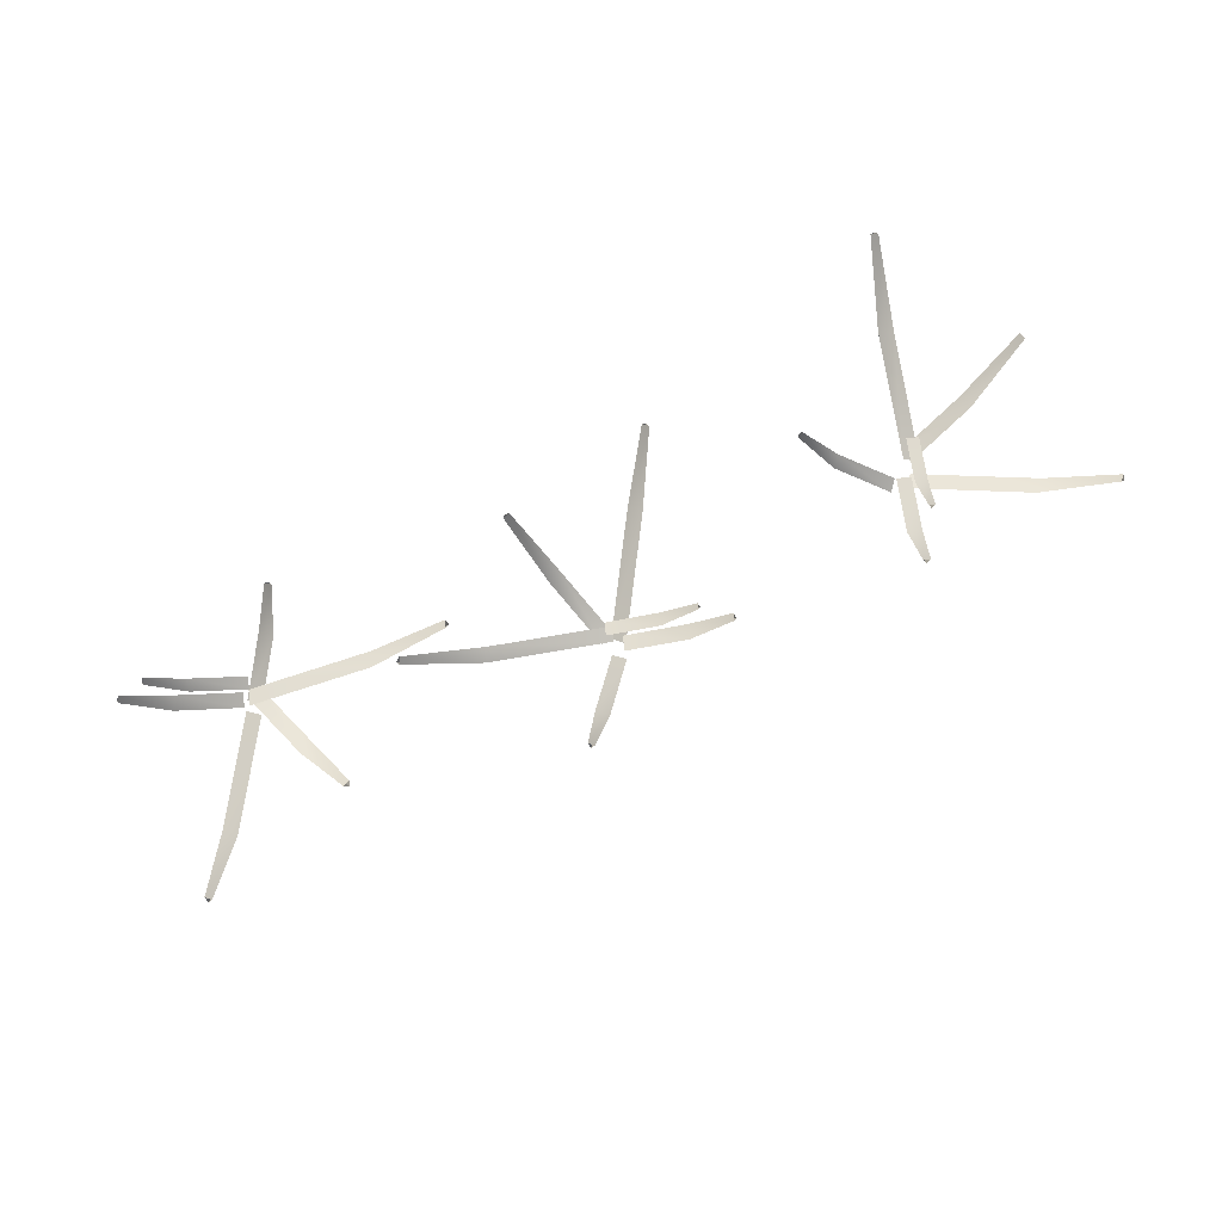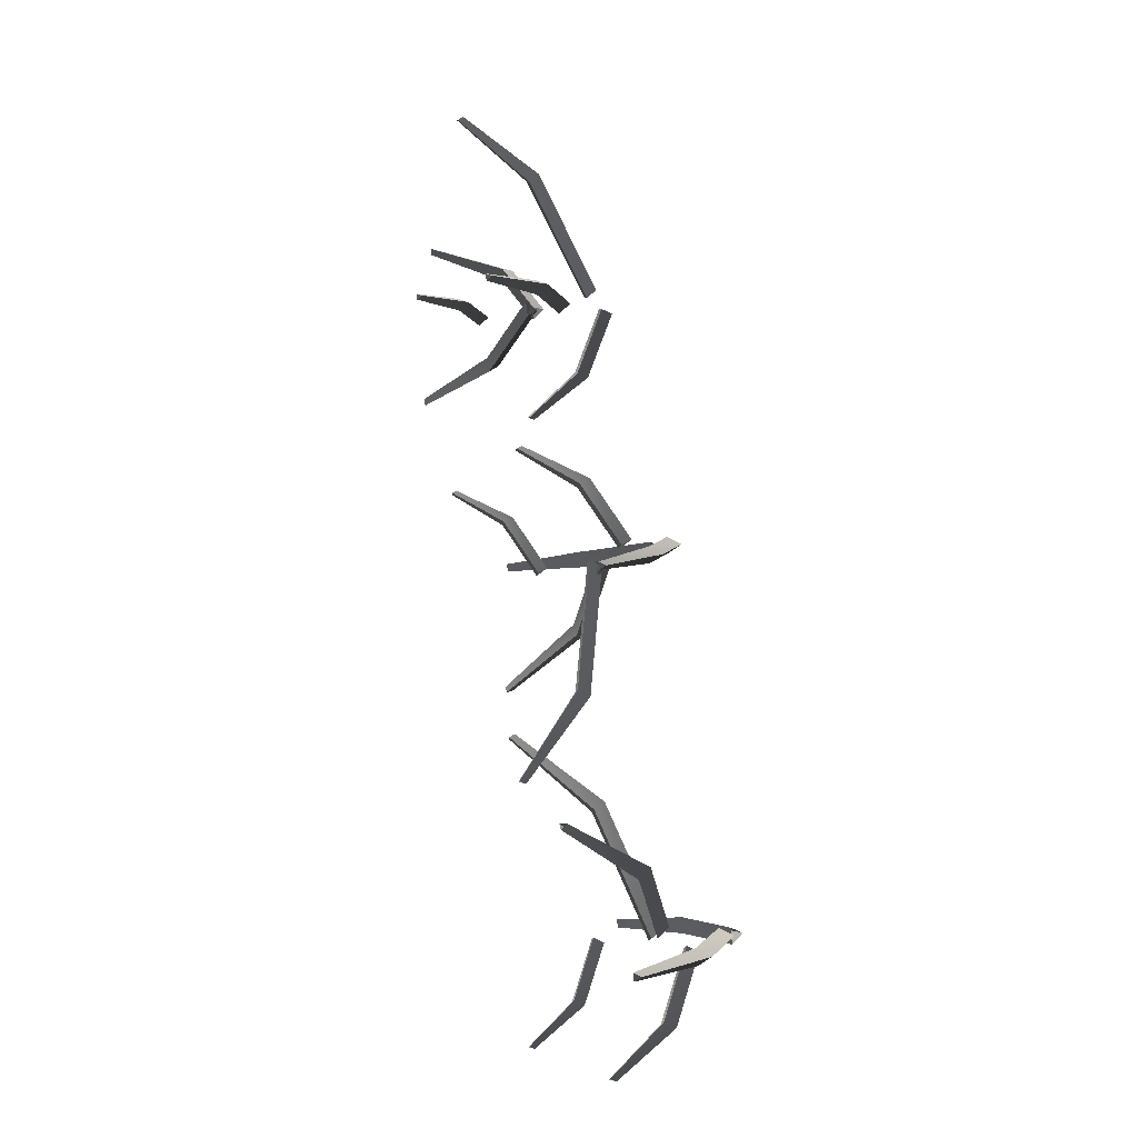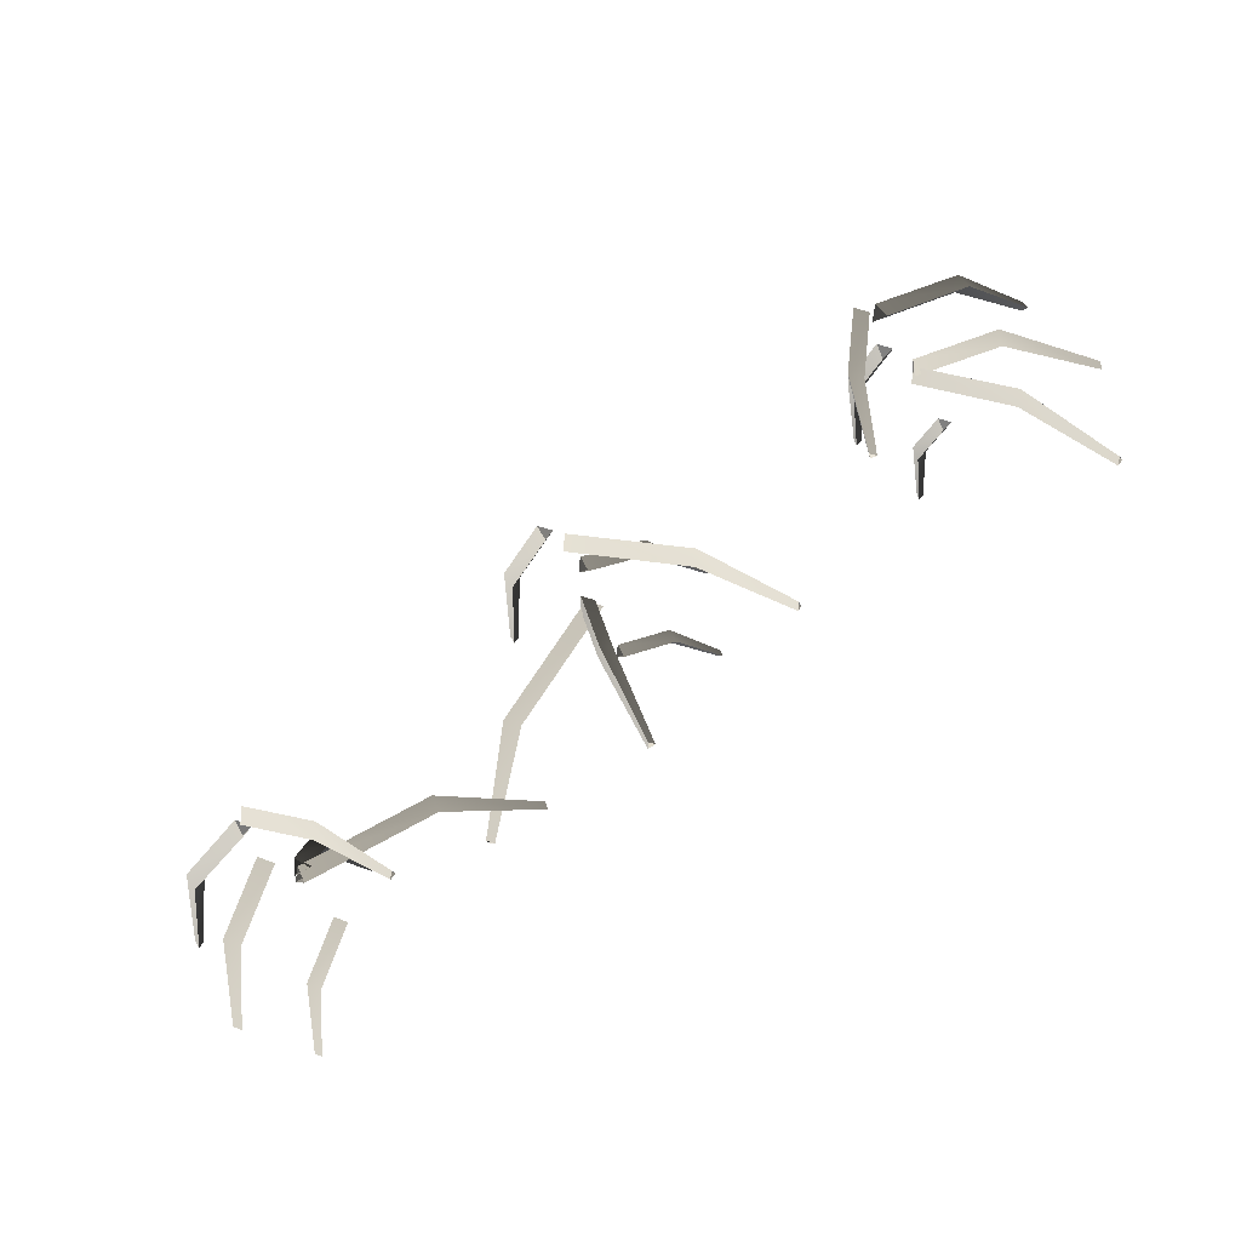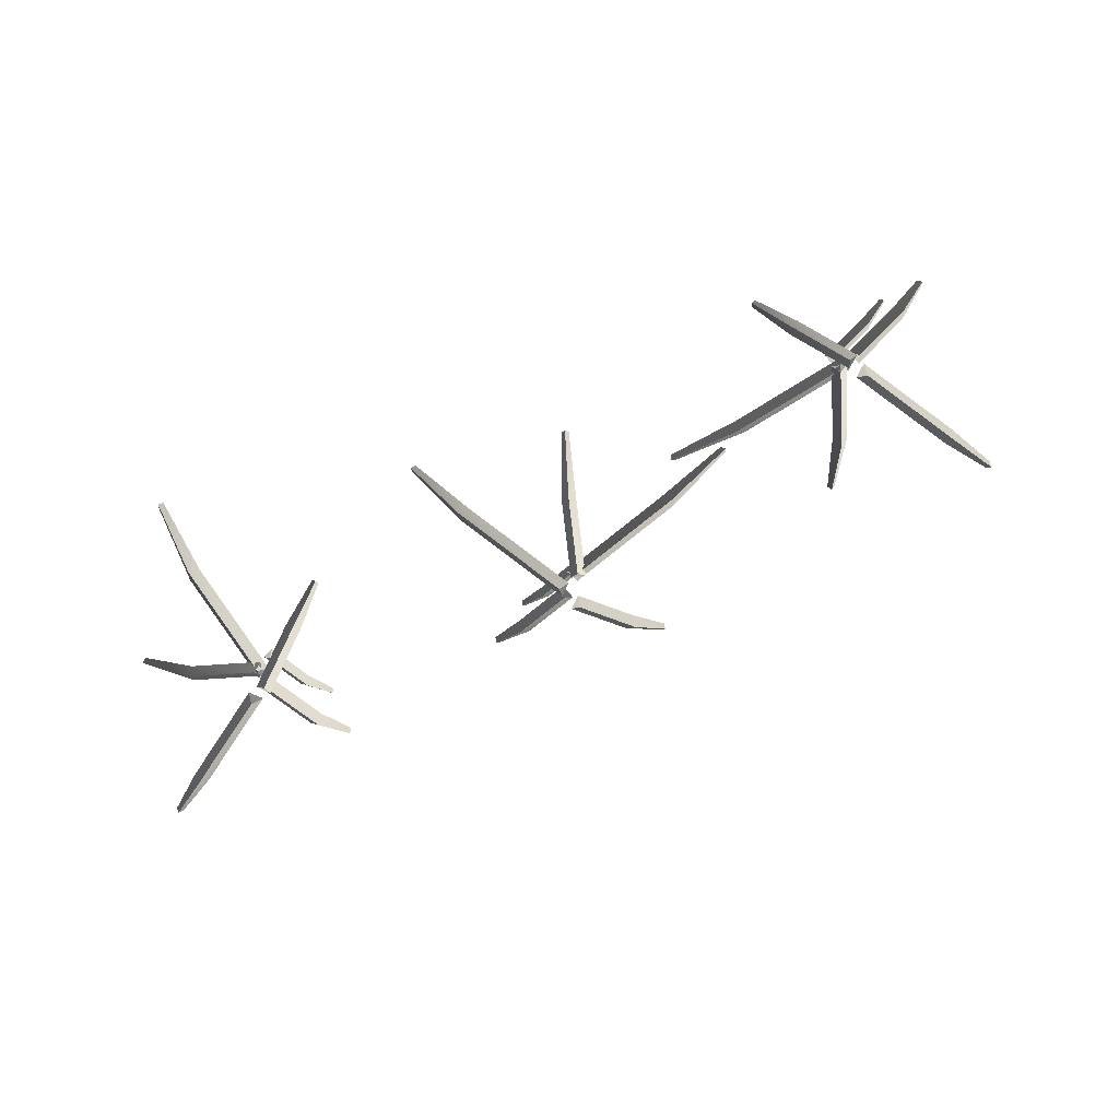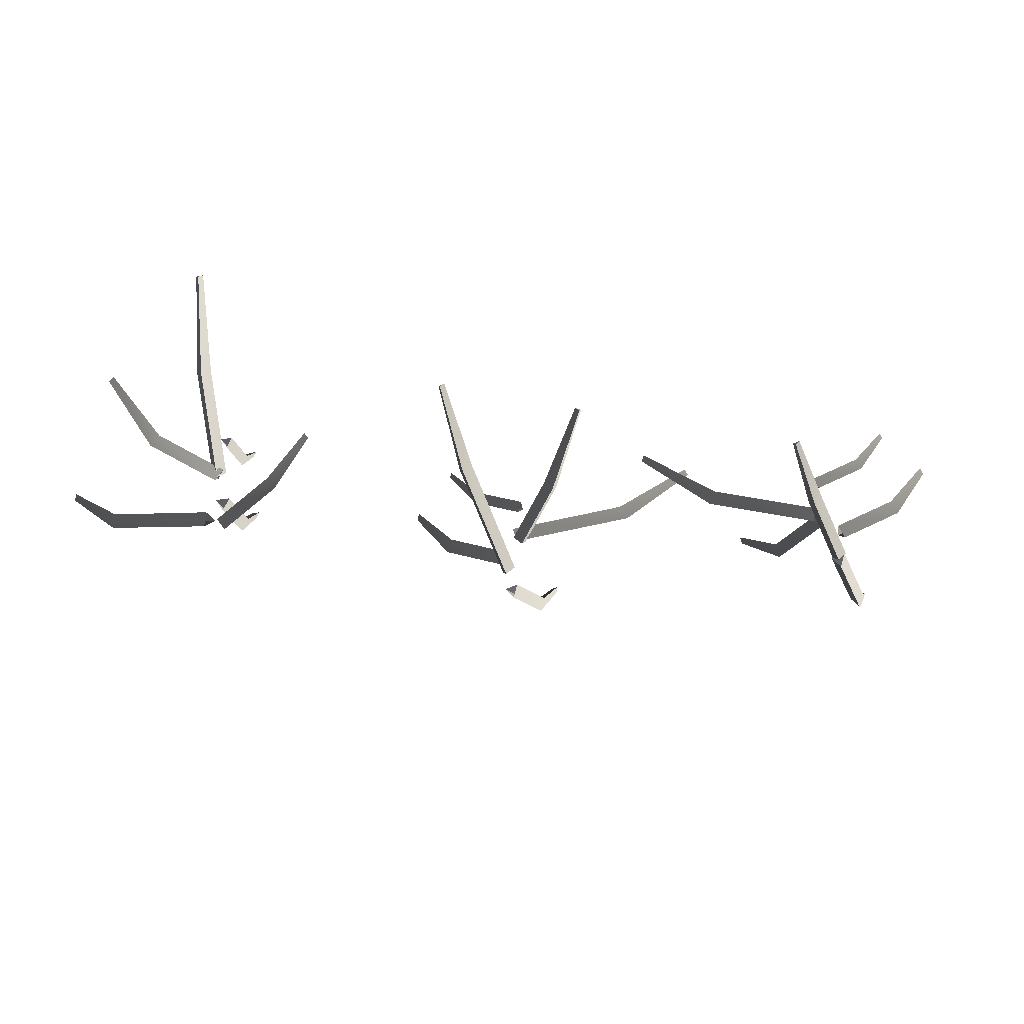
<metadata>
{"format":"obj","ext":"obj","renderer":"f3d","projection":"perspective","resolution":1024,"background":"white","views":[{"elev":78.1,"azim":-47.0,"up":"+Y"},{"elev":34.3,"azim":-100.8,"up":"+Z"},{"elev":-66.8,"azim":32.4,"up":"+Z"},{"elev":-78.1,"azim":-178.3,"up":"+Y"},{"elev":-46.0,"azim":148.0,"up":"+Y"}]}
</metadata>
<code>
g Object01
v 1.758 105.8 -13.39
v -18.84 123.7 -26.25
v -18.67 118.7 -30.28
v 1.592 110.8 -9.364
v 1.592 110.8 -9.364
v -14.75 123.7 -31.2
v -18.84 123.7 -26.25
v 5.683 110.8 -14.32
v 5.683 110.8 -14.32
v -18.67 118.7 -30.28
v -14.75 123.7 -31.2
v 1.758 105.8 -13.39
v -31.06 146.2 -38.46
v -30.98 143.8 -40.44
v -29.04 146.2 -40.89
v -31.06 146.2 -38.46
v -30.98 143.8 -40.44
v -29.04 146.2 -40.89
v 8.519 87.36 -13.54
v 27.64 105.3 -28.5
v 31.37 100.3 -26.97
v 4.79 92.37 -15.08
v 4.79 92.37 -15.08
v 30.9 105.3 -22.97
v 27.64 105.3 -28.5
v 8.044 92.37 -9.541
v 8.044 92.37 -9.541
v 31.37 100.3 -26.97
v 30.9 105.3 -22.97
v 8.519 87.36 -13.54
v 43.29 127.8 -35.81
v 45.13 125.4 -35.05
v 44.9 127.8 -33.08
v 43.29 127.8 -35.81
v 45.13 125.4 -35.05
v 44.9 127.8 -33.08
v 8.364 116 -5.184
v 10.12 129 24.67
v 6.785 124 26.94
v 11.7 121 -7.447
v 11.7 121 -7.447
v 3.709 129 24.33
v 10.12 129 24.67
v 5.287 121 -7.791
v 5.287 121 -7.791
v 6.785 124 26.94
v 3.709 129 24.33
v 8.364 116 -5.184
v 8.797 157.3 51.22
v 7.153 154.8 52.34
v 5.638 157.3 51.05
v 8.797 157.3 51.22
v 7.153 154.8 52.34
v 5.638 157.3 51.05
v 8.026 140.7 -8.495
v -8.827 155.3 -19.01
v -8.691 151.3 -22.31
v 7.89 144.8 -5.199
v 7.89 144.8 -5.199
v -5.48 155.3 -23.06
v -8.827 155.3 -19.01
v 11.24 144.8 -9.25
v 11.24 144.8 -9.25
v -8.691 151.3 -22.31
v -5.48 155.3 -23.06
v 8.026 140.7 -8.495
v -18.82 173.8 -29
v -18.76 171.8 -30.62
v -17.17 173.8 -31
v -18.82 173.8 -29
v -18.76 171.8 -30.62
v -17.17 173.8 -31
v 0.3569 93.03 -6.335
v -36.73 117.7 26.88
v -40.66 112.7 25.58
v 4.288 98.04 -5.036
v 4.288 98.04 -5.036
v -39.8 117.7 21.12
v -36.73 117.7 26.88
v 1.217 98.04 -10.79
v 1.217 98.04 -10.79
v -40.66 112.7 25.58
v -39.8 117.7 21.12
v 0.3569 93.03 -6.335
v -60.25 145.2 42.81
v -62.18 142.8 42.17
v -61.76 145.2 39.97
v -60.25 145.2 42.81
v -62.18 142.8 42.17
v -61.76 145.2 39.97
v 8.029 118.8 -6.12
v 51.92 136.8 17.37
v 52.05 131.8 21.51
v 7.905 123.8 -10.26
v 7.905 123.8 -10.26
v 47.57 136.8 22.22
v 51.92 136.8 17.37
v 3.548 123.8 -5.404
v 3.548 123.8 -5.404
v 52.05 131.8 21.51
v 47.57 136.8 22.22
v 8.029 118.8 -6.12
v 78.91 164 35.71
v 78.97 161.6 37.75
v 76.76 164 38.1
v 78.91 164 35.71
v 78.97 161.6 37.75
v 76.76 164 38.1
v 129 105.8 87.57
v 149 123.7 101.3
v 148.7 118.7 105.3
v 129.4 110.8 83.55
v 129.4 110.8 83.55
v 144.7 123.7 106.1
v 149 123.7 101.3
v 125.1 110.8 88.32
v 125.1 110.8 88.32
v 148.7 118.7 105.3
v 144.7 123.7 106.1
v 129 105.8 87.57
v 160.7 146.2 114
v 160.5 143.8 116
v 158.6 146.2 116.4
v 160.7 146.2 114
v 160.5 143.8 116
v 158.6 146.2 116.4
v 122.3 87.36 87.42
v 102.5 105.3 101.5
v 98.84 100.3 99.84
v 125.9 92.37 89.12
v 125.9 92.37 89.12
v 99.49 105.3 95.86
v 102.5 105.3 101.5
v 122.9 92.37 83.44
v 122.9 92.37 83.44
v 98.84 100.3 99.84
v 99.49 105.3 95.86
v 122.3 87.36 87.42
v 86.55 127.8 108.1
v 84.75 125.4 107.3
v 85.07 127.8 105.4
v 86.55 127.8 108.1
v 84.75 125.4 107.3
v 85.07 127.8 105.4
v 122.8 116 79.08
v 122.3 129 49.17
v 125.8 124 47.06
v 119.3 121 81.19
v 119.3 121 81.19
v 128.7 129 49.79
v 122.3 129 49.17
v 125.7 121 81.81
v 125.7 121 81.81
v 125.8 124 47.06
v 128.7 129 49.79
v 122.8 116 79.08
v 124.8 157.3 22.71
v 126.5 154.8 21.66
v 128 157.3 23.01
v 124.8 157.3 22.71
v 126.5 154.8 21.66
v 128 157.3 23.01
v 123 140.7 82.4
v 139.4 155.3 93.64
v 139.1 151.3 96.93
v 123.3 144.8 79.11
v 123.3 144.8 79.11
v 135.8 155.3 97.54
v 139.4 155.3 93.64
v 119.7 144.8 83.01
v 119.7 144.8 83.01
v 139.1 151.3 96.93
v 135.8 155.3 97.54
v 123 140.7 82.4
v 148.9 173.8 104.1
v 148.8 171.8 105.7
v 147.2 173.8 106
v 148.9 173.8 104.1
v 148.8 171.8 105.7
v 147.2 173.8 106
v 130.7 93.03 80.58
v 169.2 117.7 49.01
v 173.1 112.7 50.48
v 126.9 98.04 79.11
v 126.9 98.04 79.11
v 172 117.7 54.89
v 169.2 117.7 49.01
v 129.7 98.04 84.99
v 129.7 98.04 84.99
v 173.1 112.7 50.48
v 172 117.7 54.89
v 130.7 93.03 80.58
v 193.4 145.2 34.12
v 195.3 142.8 34.85
v 194.8 145.2 37.02
v 193.4 145.2 34.12
v 195.3 142.8 34.85
v 194.8 145.2 37.02
v 123.1 118.8 80.03
v 80.24 136.8 54.65
v 80.3 131.8 50.51
v 123 123.8 84.17
v 123 123.8 84.17
v 84.81 136.8 49.99
v 80.24 136.8 54.65
v 127.6 123.8 79.51
v 127.6 123.8 79.51
v 80.3 131.8 50.51
v 84.81 136.8 49.99
v 123.1 118.8 80.03
v 54.09 164 35.14
v 54.11 161.6 33.1
v 56.33 164 32.85
v 54.09 164 35.14
v 54.11 161.6 33.1
v 56.33 164 32.85
v 257.4 105.8 125.5
v 243.5 123.7 145.4
v 239.5 118.7 145
v 261.4 110.8 125.8
v 261.4 110.8 125.8
v 238.7 123.7 141
v 243.5 123.7 145.4
v 256.7 110.8 121.5
v 256.7 110.8 121.5
v 239.5 118.7 145
v 238.7 123.7 141
v 257.4 105.8 125.5
v 230.6 146.2 156.9
v 228.7 143.8 156.7
v 228.3 146.2 154.8
v 230.6 146.2 156.9
v 228.7 143.8 156.7
v 228.3 146.2 154.8
v 257.6 87.36 118.7
v 243.6 105.3 98.82
v 245.4 100.3 95.18
v 255.9 92.37 122.3
v 255.9 92.37 122.3
v 249.3 105.3 95.86
v 243.6 105.3 98.82
v 261.6 92.37 119.4
v 261.6 92.37 119.4
v 245.4 100.3 95.18
v 249.3 105.3 95.86
v 257.6 87.36 118.7
v 237.2 127.8 82.81
v 238 125.4 81.01
v 240 127.8 81.35
v 237.2 127.8 82.81
v 238 125.4 81.01
v 240 127.8 81.35
v 265.9 116 119.3
v 295.8 129 119.1
v 297.9 124 122.6
v 263.8 121 115.8
v 263.8 121 115.8
v 295.2 129 125.5
v 295.8 129 119.1
v 263.2 121 122.2
v 263.2 121 122.2
v 297.9 124 122.6
v 295.2 129 125.5
v 265.9 116 119.3
v 322.3 157.3 121.8
v 323.3 154.8 123.5
v 321.9 157.3 125
v 322.3 157.3 121.8
v 323.3 154.8 123.5
v 321.9 157.3 125
v 262.6 140.7 119.5
v 251.2 155.3 135.7
v 247.9 151.3 135.4
v 265.9 144.8 119.8
v 265.9 144.8 119.8
v 247.3 155.3 132.2
v 251.2 155.3 135.7
v 262 144.8 116.2
v 262 144.8 116.2
v 247.9 151.3 135.4
v 247.3 155.3 132.2
v 262.6 140.7 119.5
v 240.7 173.8 145.2
v 239.1 171.8 145
v 238.8 173.8 143.4
v 240.7 173.8 145.2
v 239.1 171.8 145
v 238.8 173.8 143.4
v 264.4 93.03 127.2
v 295.6 117.7 166
v 294.1 112.7 169.9
v 265.9 98.04 123.4
v 265.9 98.04 123.4
v 289.7 117.7 168.8
v 295.6 117.7 166
v 260 98.04 126.1
v 260 98.04 126.1
v 294.1 112.7 169.9
v 289.7 117.7 168.8
v 264.4 93.03 127.2
v 310.3 145.2 190.3
v 309.5 142.8 192.2
v 307.3 145.2 191.7
v 310.3 145.2 190.3
v 309.5 142.8 192.2
v 307.3 145.2 191.7
v 265 118.8 119.6
v 290.7 136.8 76.97
v 294.9 131.8 77.07
v 260.8 123.8 119.5
v 260.8 123.8 119.5
v 295.3 136.8 81.58
v 290.7 136.8 76.97
v 265.5 123.8 124.1
v 265.5 123.8 124.1
v 294.9 131.8 77.07
v 295.3 136.8 81.58
v 265 118.8 119.6
v 310.5 164 50.99
v 312.5 161.6 51.03
v 312.7 164 53.25
v 310.5 164 50.99
v 312.5 161.6 51.03
v 312.7 164 53.25
f 3 1 2
f 2 1 4
f 7 5 6
f 6 5 8
f 11 9 10
f 10 9 12
f 14 3 13
f 13 3 2
f 16 7 15
f 15 7 6
f 18 11 17
f 17 11 10
f 21 19 20
f 20 19 22
f 25 23 24
f 24 23 26
f 29 27 28
f 28 27 30
f 32 21 31
f 31 21 20
f 34 25 33
f 33 25 24
f 36 29 35
f 35 29 28
f 39 37 38
f 38 37 40
f 43 41 42
f 42 41 44
f 47 45 46
f 46 45 48
f 50 39 49
f 49 39 38
f 52 43 51
f 51 43 42
f 54 47 53
f 53 47 46
f 57 55 56
f 56 55 58
f 61 59 60
f 60 59 62
f 65 63 64
f 64 63 66
f 68 57 67
f 67 57 56
f 70 61 69
f 69 61 60
f 72 65 71
f 71 65 64
f 75 73 74
f 74 73 76
f 79 77 78
f 78 77 80
f 83 81 82
f 82 81 84
f 86 75 85
f 85 75 74
f 88 79 87
f 87 79 78
f 90 83 89
f 89 83 82
f 93 91 92
f 92 91 94
f 97 95 96
f 96 95 98
f 101 99 100
f 100 99 102
f 104 93 103
f 103 93 92
f 106 97 105
f 105 97 96
f 108 101 107
f 107 101 100
f 111 109 110
f 110 109 112
f 115 113 114
f 114 113 116
f 119 117 118
f 118 117 120
f 122 111 121
f 121 111 110
f 124 115 123
f 123 115 114
f 126 119 125
f 125 119 118
f 129 127 128
f 128 127 130
f 133 131 132
f 132 131 134
f 137 135 136
f 136 135 138
f 140 129 139
f 139 129 128
f 142 133 141
f 141 133 132
f 144 137 143
f 143 137 136
f 147 145 146
f 146 145 148
f 151 149 150
f 150 149 152
f 155 153 154
f 154 153 156
f 158 147 157
f 157 147 146
f 160 151 159
f 159 151 150
f 162 155 161
f 161 155 154
f 165 163 164
f 164 163 166
f 169 167 168
f 168 167 170
f 173 171 172
f 172 171 174
f 176 165 175
f 175 165 164
f 178 169 177
f 177 169 168
f 180 173 179
f 179 173 172
f 183 181 182
f 182 181 184
f 187 185 186
f 186 185 188
f 191 189 190
f 190 189 192
f 194 183 193
f 193 183 182
f 196 187 195
f 195 187 186
f 198 191 197
f 197 191 190
f 201 199 200
f 200 199 202
f 205 203 204
f 204 203 206
f 209 207 208
f 208 207 210
f 212 201 211
f 211 201 200
f 214 205 213
f 213 205 204
f 216 209 215
f 215 209 208
f 219 217 218
f 218 217 220
f 223 221 222
f 222 221 224
f 227 225 226
f 226 225 228
f 230 219 229
f 229 219 218
f 232 223 231
f 231 223 222
f 234 227 233
f 233 227 226
f 237 235 236
f 236 235 238
f 241 239 240
f 240 239 242
f 245 243 244
f 244 243 246
f 248 237 247
f 247 237 236
f 250 241 249
f 249 241 240
f 252 245 251
f 251 245 244
f 255 253 254
f 254 253 256
f 259 257 258
f 258 257 260
f 263 261 262
f 262 261 264
f 266 255 265
f 265 255 254
f 268 259 267
f 267 259 258
f 270 263 269
f 269 263 262
f 273 271 272
f 272 271 274
f 277 275 276
f 276 275 278
f 281 279 280
f 280 279 282
f 284 273 283
f 283 273 272
f 286 277 285
f 285 277 276
f 288 281 287
f 287 281 280
f 291 289 290
f 290 289 292
f 295 293 294
f 294 293 296
f 299 297 298
f 298 297 300
f 302 291 301
f 301 291 290
f 304 295 303
f 303 295 294
f 306 299 305
f 305 299 298
f 309 307 308
f 308 307 310
f 313 311 312
f 312 311 314
f 317 315 316
f 316 315 318
f 320 309 319
f 319 309 308
f 322 313 321
f 321 313 312
f 324 317 323
f 323 317 316

</code>
